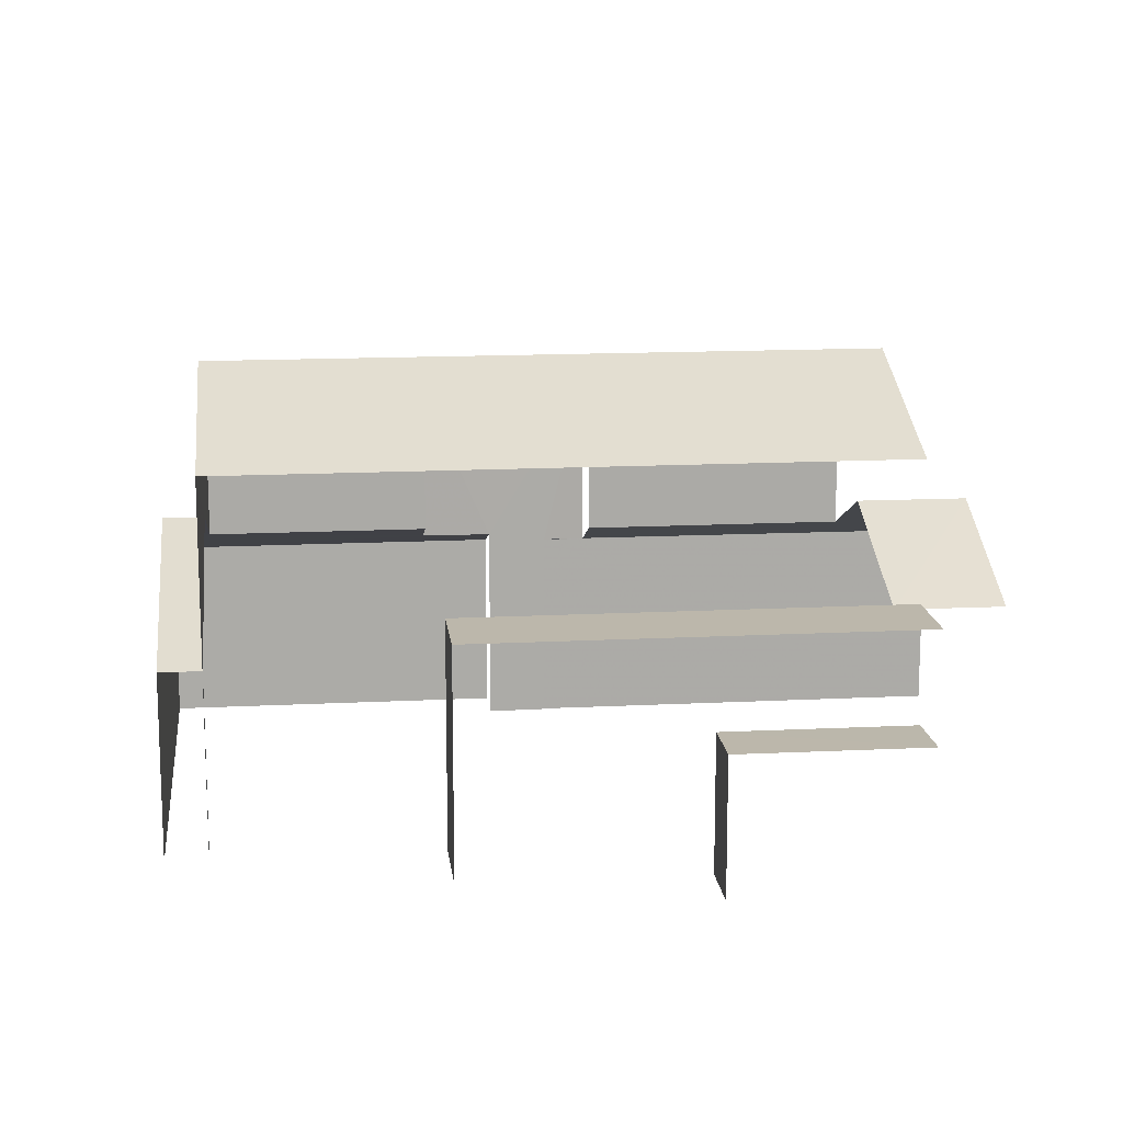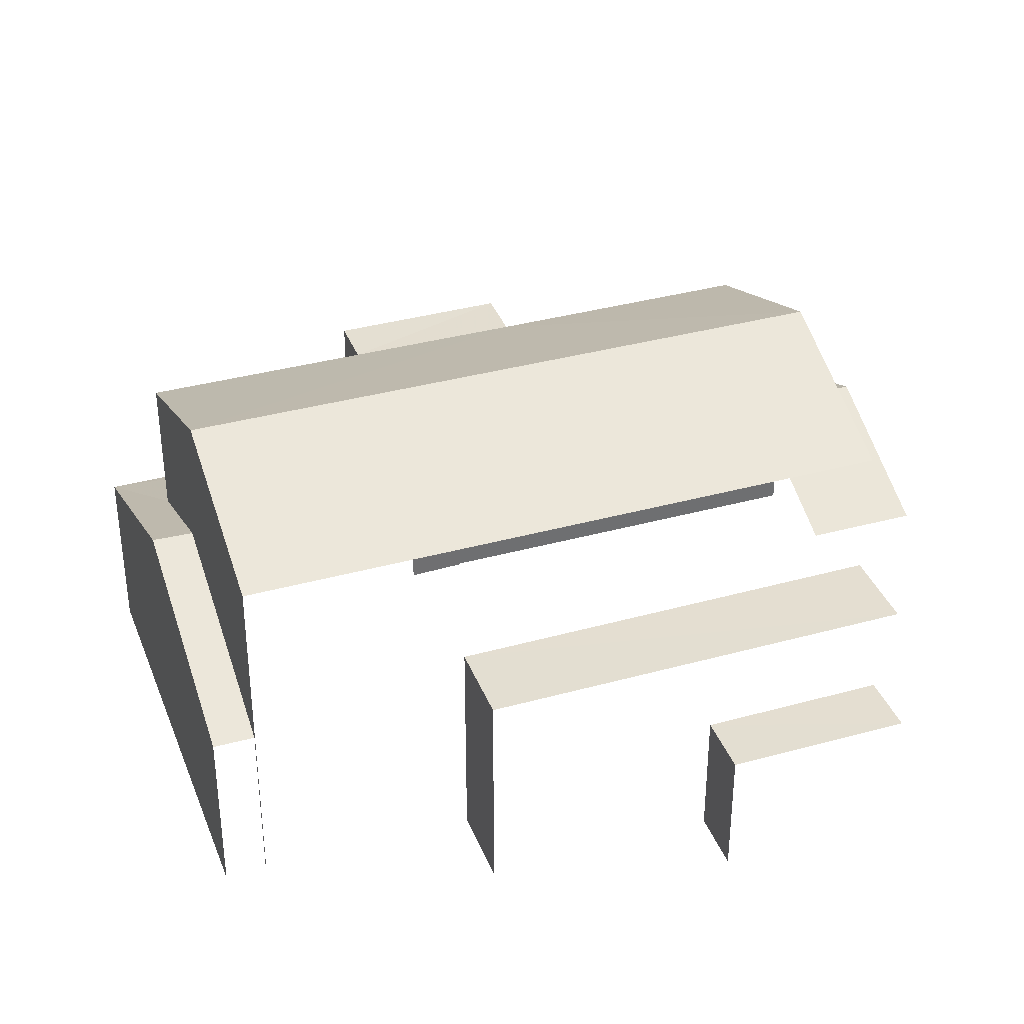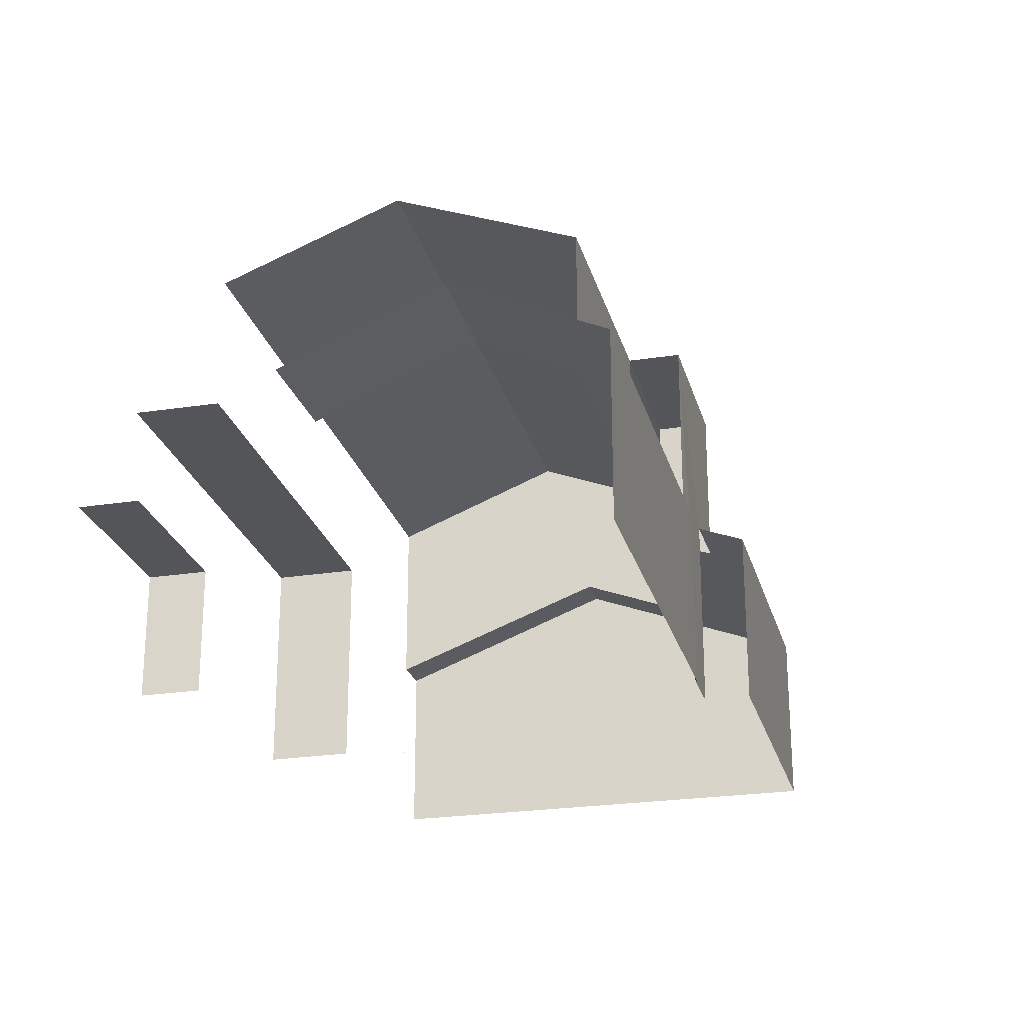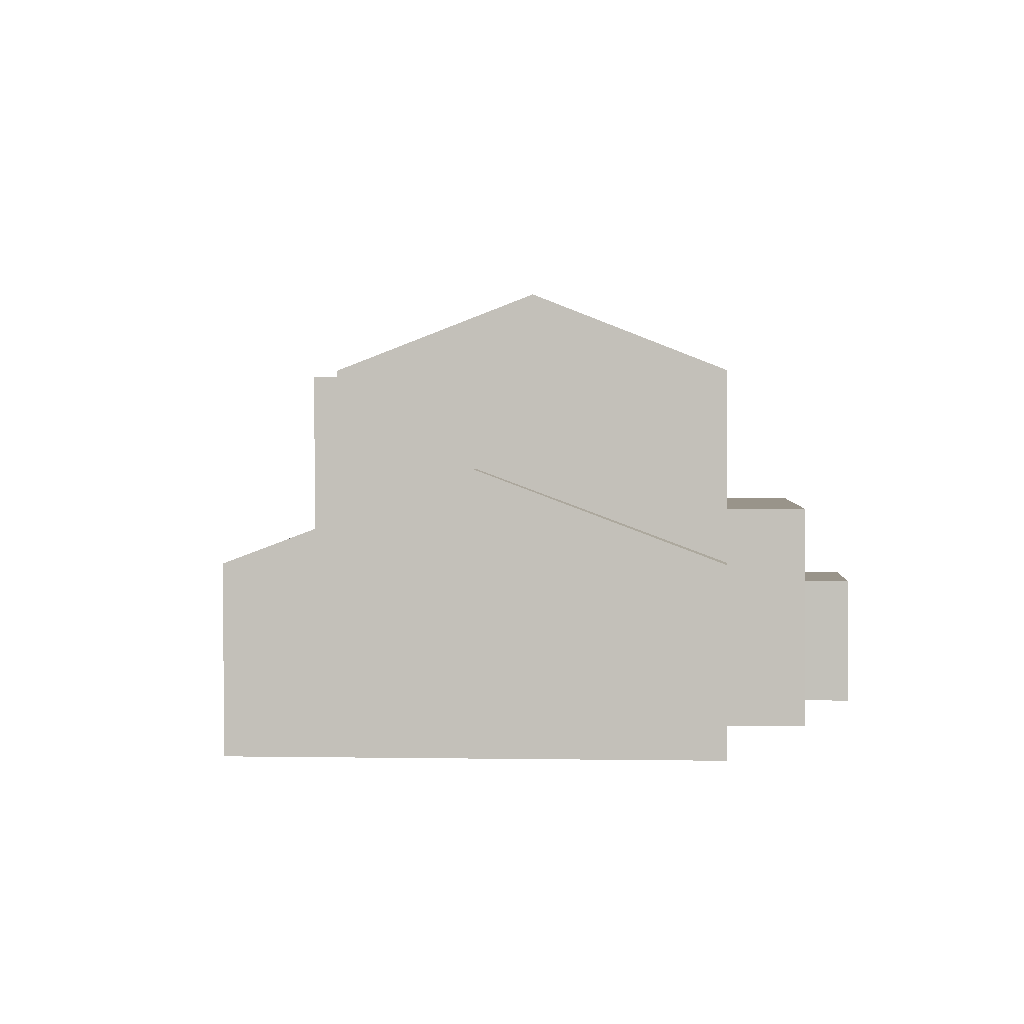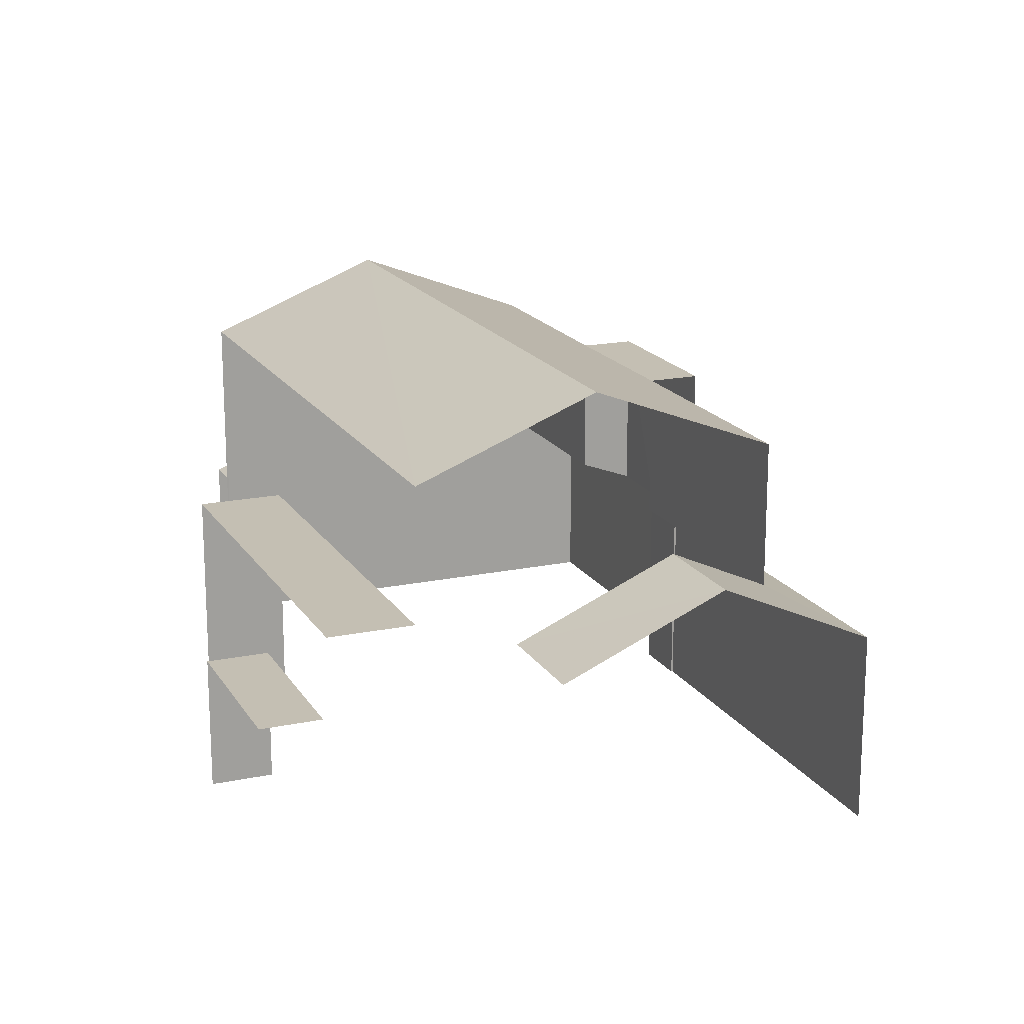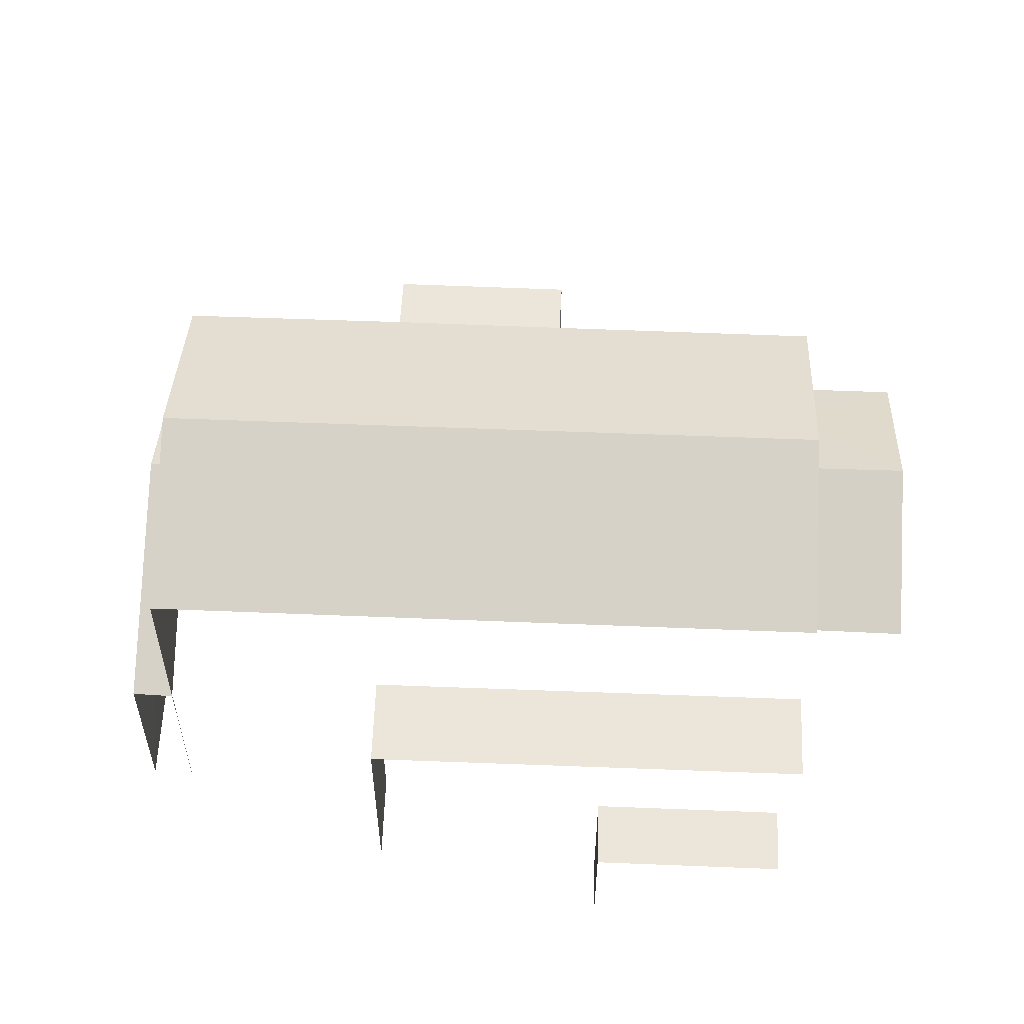
<metadata>
{"format":"obj","ext":"obj","renderer":"f3d","projection":"perspective","resolution":1024,"background":"white","views":[{"elev":14.3,"azim":-58.6,"up":"+Z"},{"elev":36.3,"azim":-71.9,"up":"+Z"},{"elev":-24.5,"azim":52.0,"up":"+Z"},{"elev":1.9,"azim":-138.5,"up":"+Z"},{"elev":17.9,"azim":15.5,"up":"+Z"},{"elev":56.8,"azim":-49.8,"up":"+Z"}]}
</metadata>
<code>
v -2.258e+05 -1.281e+05 11.61
v -2.258e+05 -1.281e+05 11.61
v -2.258e+05 -1.281e+05 11.61
v -2.258e+05 -1.281e+05 11.61
v -2.258e+05 -1.281e+05 11.61
v -2.258e+05 -1.281e+05 11.61
v -2.258e+05 -1.281e+05 11.61
v -2.258e+05 -1.281e+05 11.61
v -2.258e+05 -1.281e+05 11.61
v -2.258e+05 -1.281e+05 11.61
v -2.258e+05 -1.281e+05 11.61
v -2.258e+05 -1.281e+05 11.61
v -2.258e+05 -1.281e+05 11.61
v -2.258e+05 -1.281e+05 11.61
v -2.258e+05 -1.281e+05 11.61
v -2.258e+05 -1.281e+05 11.61
v -2.258e+05 -1.281e+05 11.61
v -2.258e+05 -1.281e+05 11.61
v -2.258e+05 -1.281e+05 11.61
v -2.258e+05 -1.281e+05 11.61
v -2.258e+05 -1.281e+05 17.74
v -2.258e+05 -1.281e+05 17.74
v -2.258e+05 -1.281e+05 17.74
v -2.258e+05 -1.281e+05 17.74
v -2.258e+05 -1.281e+05 18.96
v -2.258e+05 -1.281e+05 17.74
v -2.258e+05 -1.281e+05 18.96
v -2.258e+05 -1.281e+05 17.74
v -2.258e+05 -1.281e+05 16.04
v -2.258e+05 -1.281e+05 16.04
v -2.258e+05 -1.281e+05 15.26
v -2.258e+05 -1.281e+05 14.84
v -2.258e+05 -1.281e+05 15.26
v -2.258e+05 -1.281e+05 14.85
v -2.258e+05 -1.281e+05 14.84
v -2.258e+05 -1.281e+05 14.85
v -2.258e+05 -1.281e+05 14.84
v -2.258e+05 -1.281e+05 14.84
v -2.258e+05 -1.281e+05 14.68
v -2.258e+05 -1.281e+05 16.17
v -2.258e+05 -1.281e+05 15.32
v -2.258e+05 -1.281e+05 16.17
v -2.258e+05 -1.281e+05 14.98
v -2.258e+05 -1.281e+05 14.68
v -2.258e+05 -1.281e+05 14.98
v -2.258e+05 -1.281e+05 15.32
v -2.258e+05 -1.281e+05 17.74
v -2.258e+05 -1.281e+05 17.74
v -2.258e+05 -1.281e+05 14.68
v -2.258e+05 -1.281e+05 14.68
v -2.258e+05 -1.281e+05 13.9
v -2.258e+05 -1.281e+05 13.9
v -2.258e+05 -1.281e+05 13.9
v -2.258e+05 -1.281e+05 13.9
v -2.258e+05 -1.281e+05 15.42
v -2.258e+05 -1.281e+05 15.42
v -2.258e+05 -1.281e+05 15.42
v -2.258e+05 -1.281e+05 15.42
f 1 2 3
f 4 2 5
f 6 7 8
f 9 10 6
f 11 5 12
f 13 14 12
f 15 16 13
f 12 1 7
f 17 18 19
f 18 15 13
f 20 19 10
f 2 1 5
f 10 7 6
f 5 1 12
f 10 13 12
f 10 12 7
f 19 18 13
f 10 19 13
f 38 9 30
f 9 6 30
f 6 32 30
f 20 10 37
f 20 37 26
f 26 37 27
f 29 31 48
f 29 48 27
f 37 29 27
f 19 57 17
f 19 58 57
f 10 9 38
f 37 10 38
f 18 17 54
f 17 57 54
f 13 51 14
f 51 57 56
f 54 57 51
f 14 51 56
f 5 50 4
f 5 49 50
f 54 53 15
f 18 54 15
f 33 22 24
f 33 34 22
f 52 16 15
f 53 52 15
f 19 20 58
f 20 26 58
f 12 55 11
f 55 26 28
f 58 26 55
f 11 55 28
f 44 45 1
f 3 44 1
f 21 22 23
f 21 24 22
f 25 26 27
f 25 28 26
f 29 30 31
f 30 32 31
f 33 31 34
f 34 32 35
f 34 35 36
f 31 32 34
f 37 38 30
f 29 37 30
f 39 40 41
f 40 42 41
f 43 44 39
f 45 44 43
f 46 43 41
f 43 39 41
f 47 25 21
f 21 25 24
f 24 27 48
f 24 25 27
f 49 40 50
f 49 42 40
f 51 52 53
f 54 51 53
f 55 56 57
f 58 55 57
f 43 23 45
f 1 45 36
f 7 1 36
f 45 23 22
f 36 22 34
f 36 45 22
f 13 16 52
f 51 13 52
f 35 6 8
f 35 32 6
f 46 21 23
f 43 46 23
f 12 14 56
f 55 12 56
f 33 24 48
f 31 33 48
f 7 35 8
f 7 36 35
f 47 41 42
f 5 11 49
f 42 49 28
f 47 42 25
f 49 11 28
f 25 42 28
f 39 2 40
f 2 4 40
f 4 50 40
f 41 47 21
f 46 41 21
f 39 3 2
f 39 44 3

</code>
